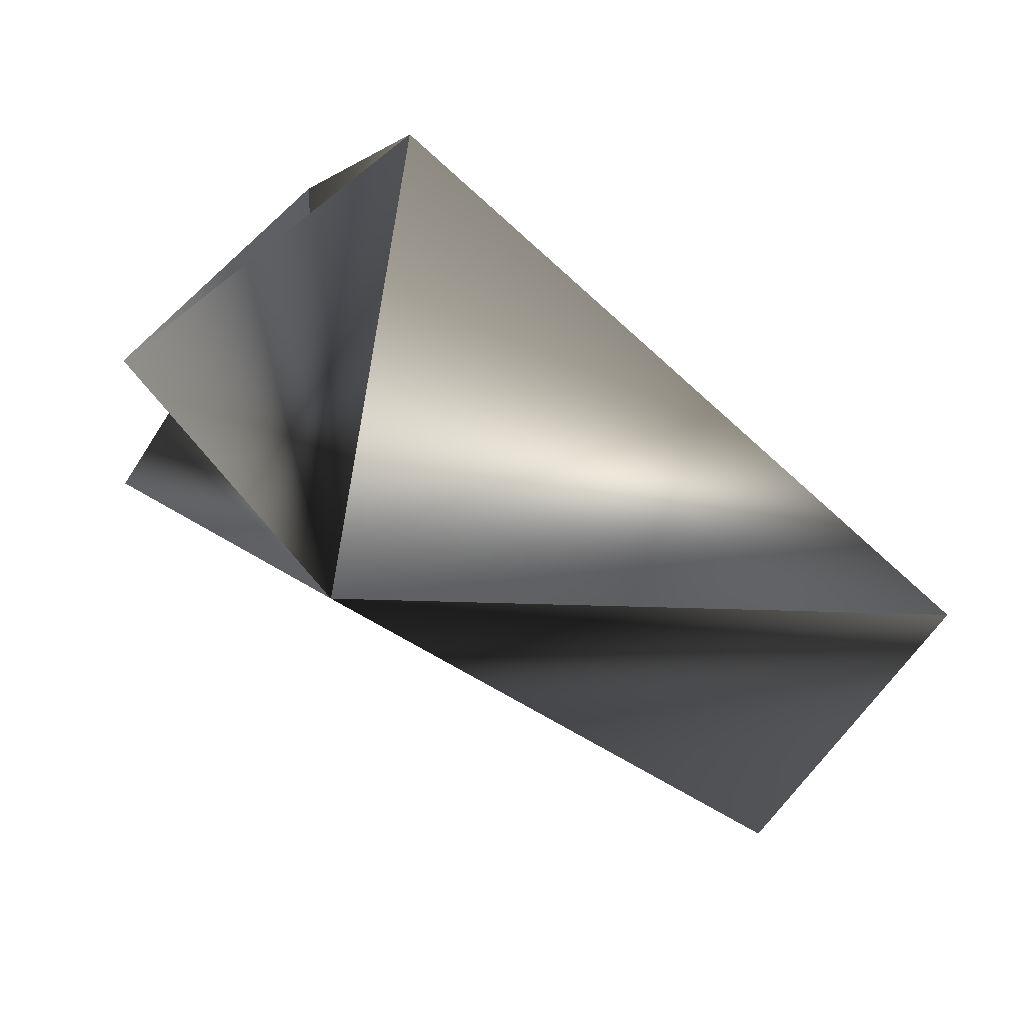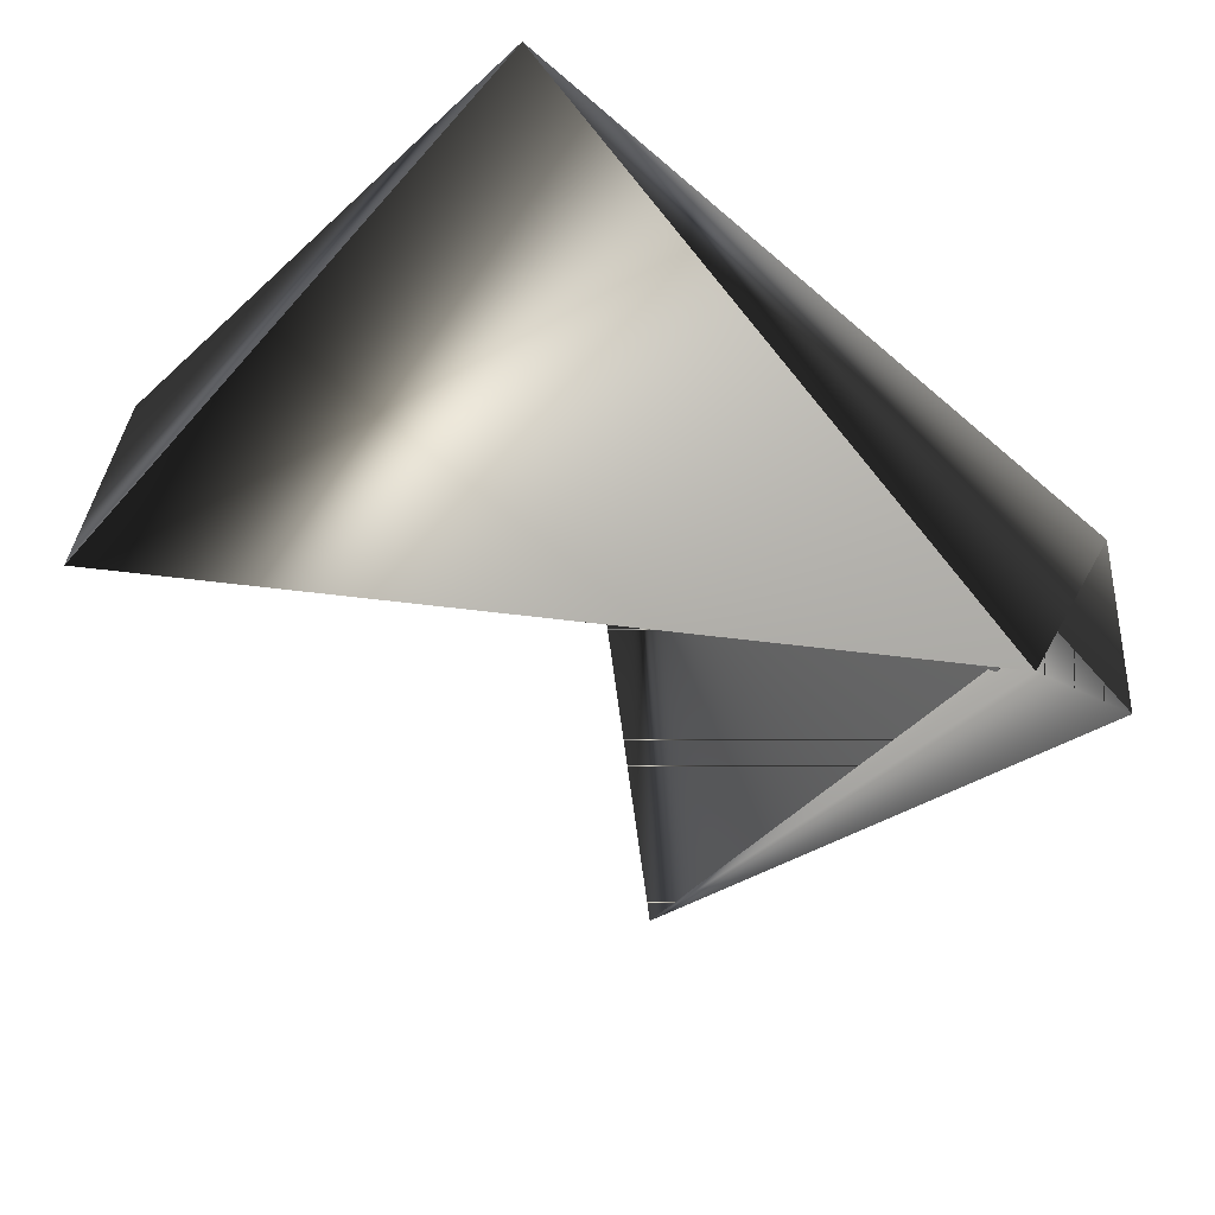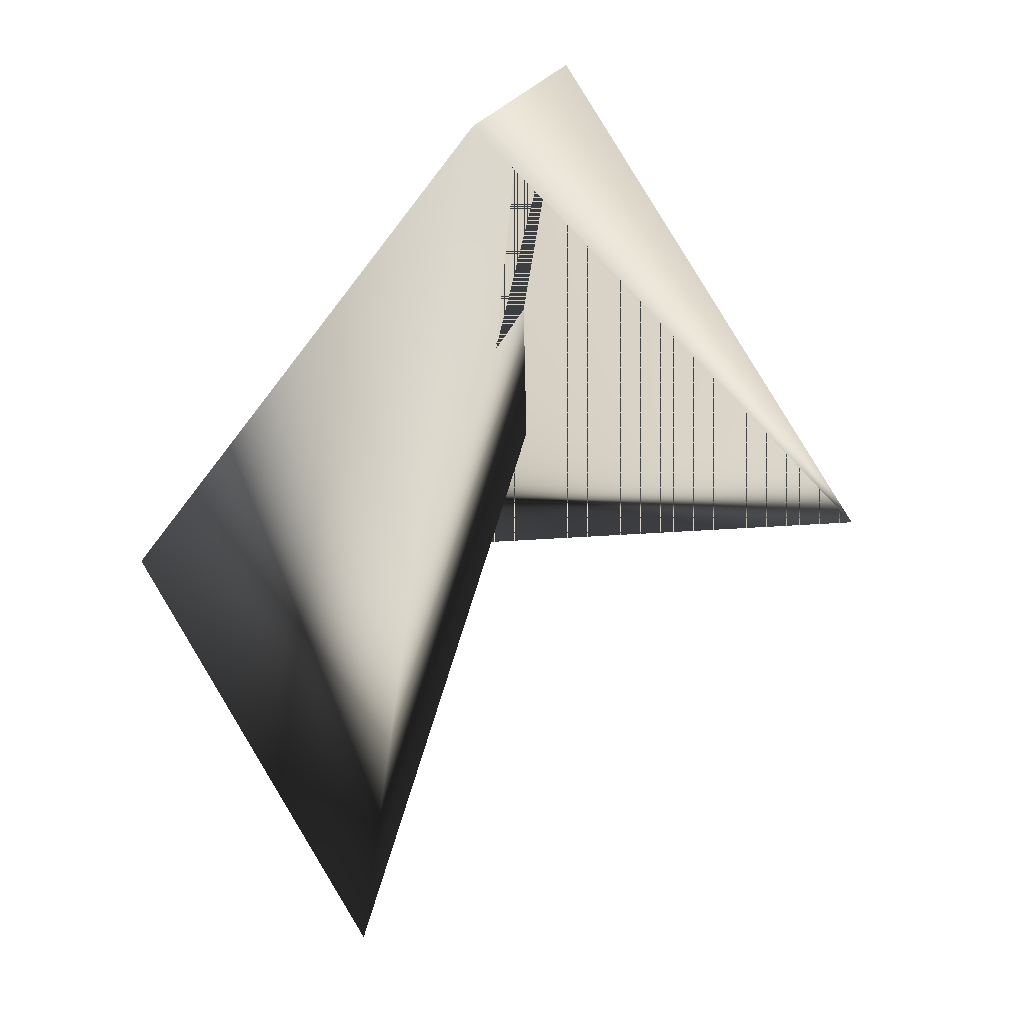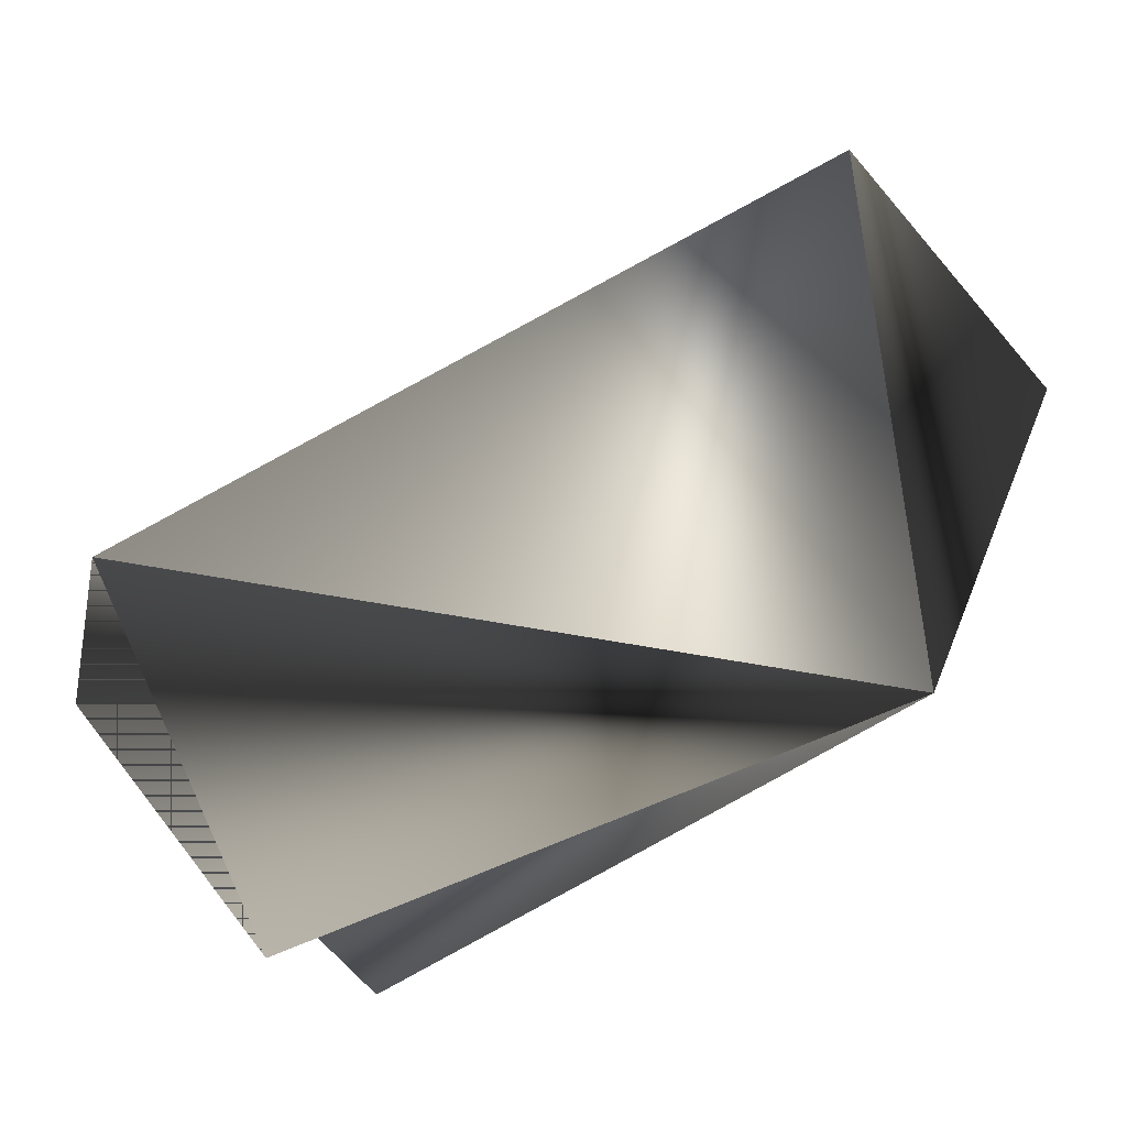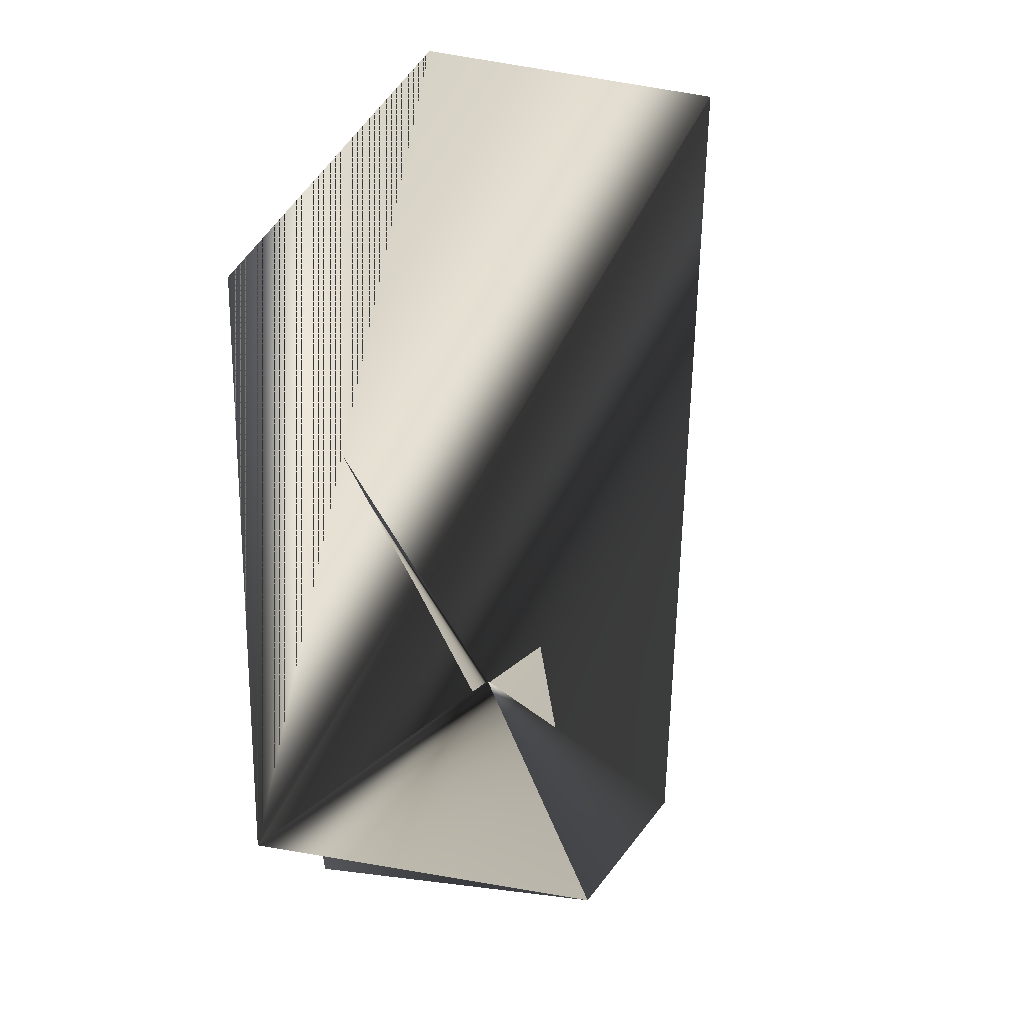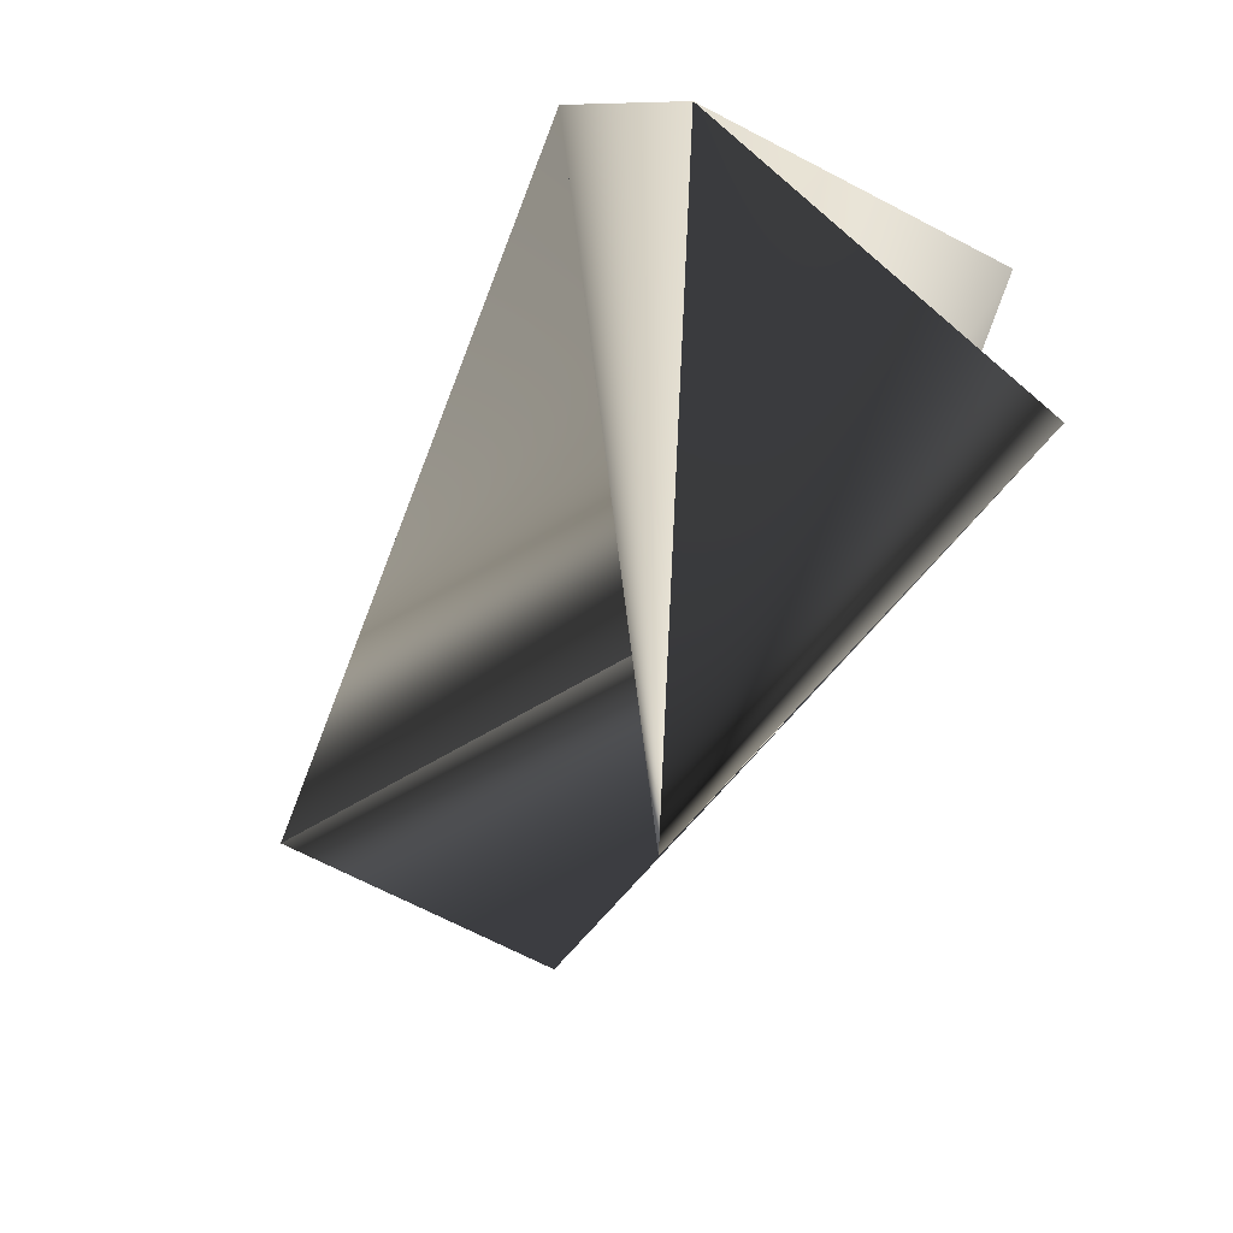
<metadata>
{"format":"obj","ext":"obj","renderer":"f3d","projection":"perspective","resolution":1024,"background":"white","views":[{"elev":56.8,"azim":-88.9,"up":"+Z"},{"elev":35.1,"azim":54.1,"up":"+Z"},{"elev":-41.5,"azim":78.4,"up":"+Y"},{"elev":73.9,"azim":-167.7,"up":"+Z"},{"elev":-71.3,"azim":-49.8,"up":"+Z"},{"elev":-56.7,"azim":112.6,"up":"+Z"}]}
</metadata>
<code>
v 0.02381 0.2974 0.3561
v -0.02609 0.3649 0.3301
v -0.1412 0.3037 0.4118
v -0.1077 0.1771 0.3539
v -0.04759 0.3649 0.3094
v -0.1576 0.2187 0.3486
v 0.02381 0.3233 0.3354
v -0.06399 0.2799 0.2462
f 1 2 3
f 1 4 2
f 1 5 4
f 1 5 3
f 1 3 5
f 1 3 5
f 1 2 3
f 1 5 3
f 1 3 6
f 1 3 2
f 1 3 5
f 1 6 3
f 2 3 7
f 2 3 7
f 2 7 6
f 2 7 3
f 2 6 3
f 2 4 3
f 2 3 7
f 2 7 3
f 5 7 8
f 5 7 8
f 5 3 7
f 5 8 7
f 5 3 6
f 5 7 6
f 5 6 7
f 5 6 3
f 7 1 8
f 7 3 1
f 7 8 3
f 7 3 8
f 7 3 6
f 7 6 3
f 4 5 6
f 4 3 5
f 4 6 3
f 4 1 3
f 4 5 1
f 1 3 7
f 1 7 3
f 1 5 8
f 5 3 6
f 3 6 7

</code>
